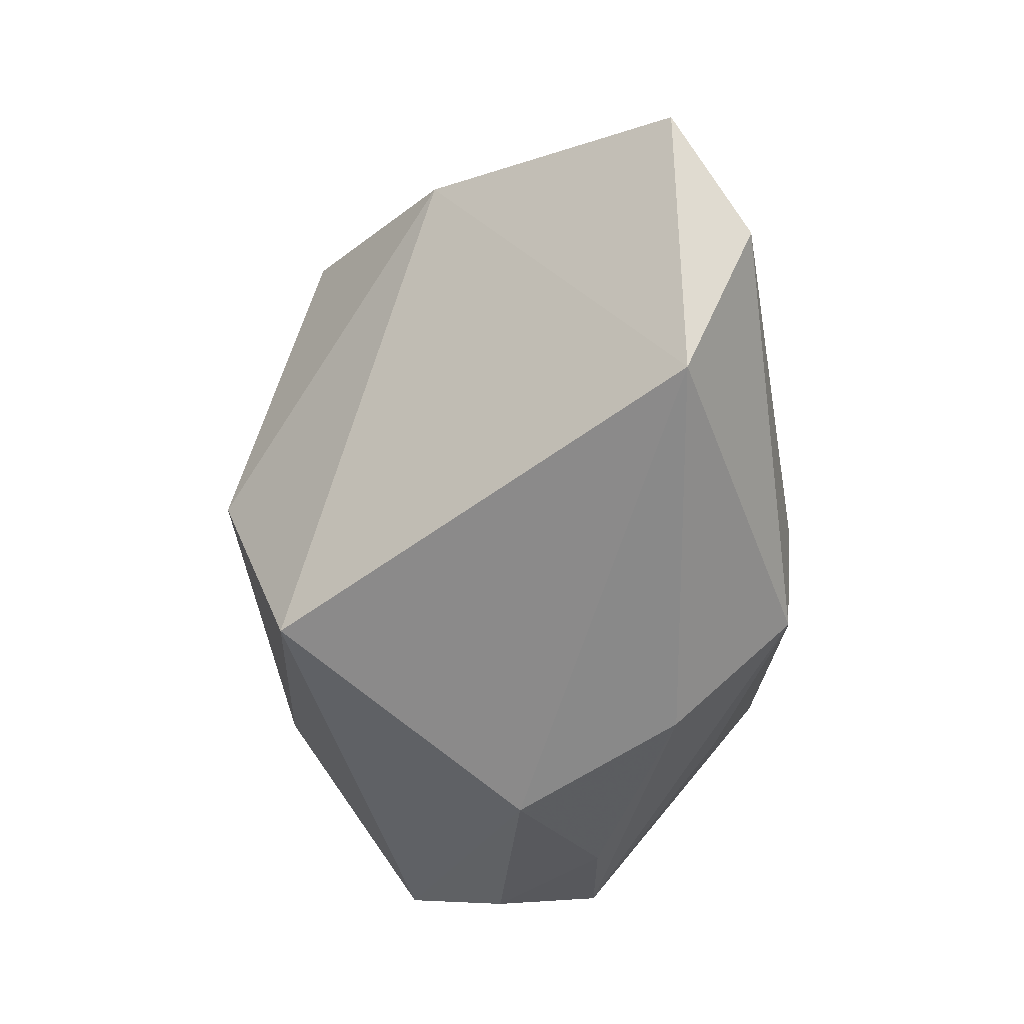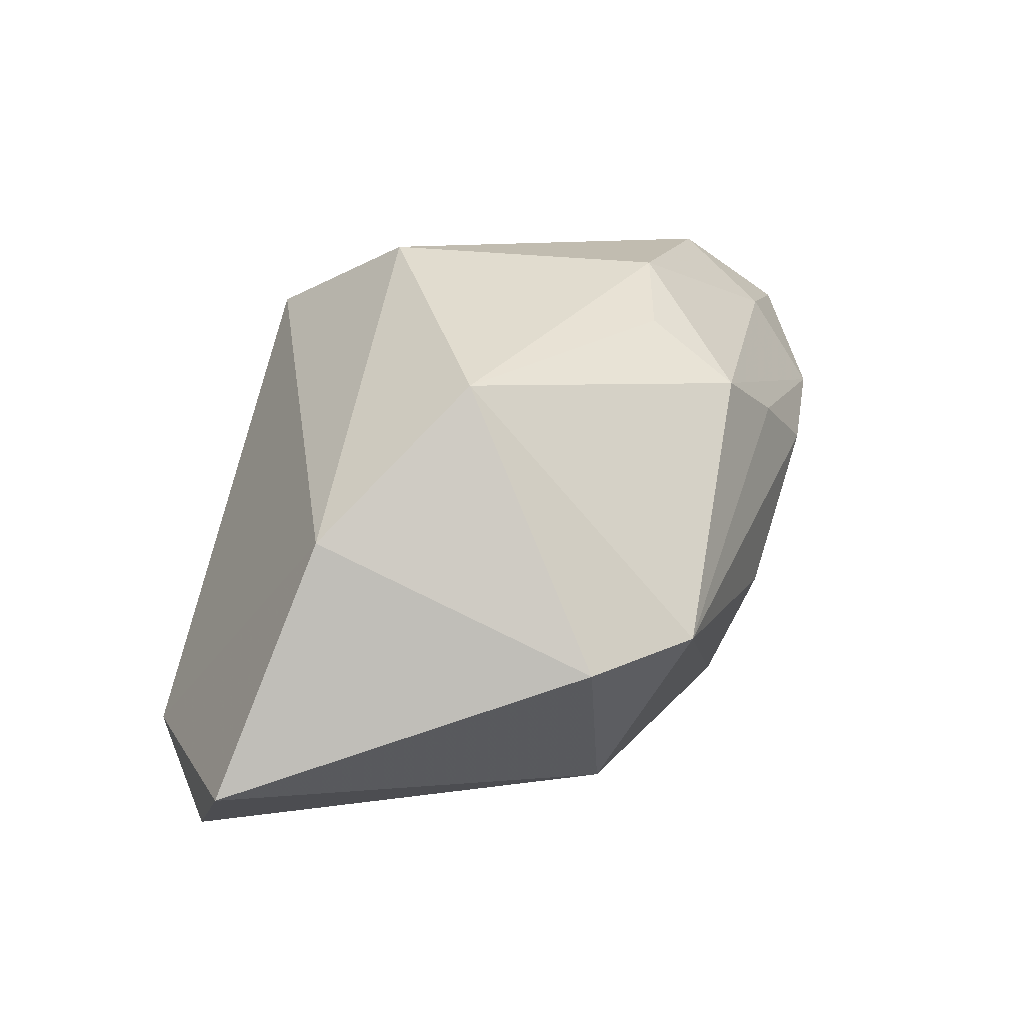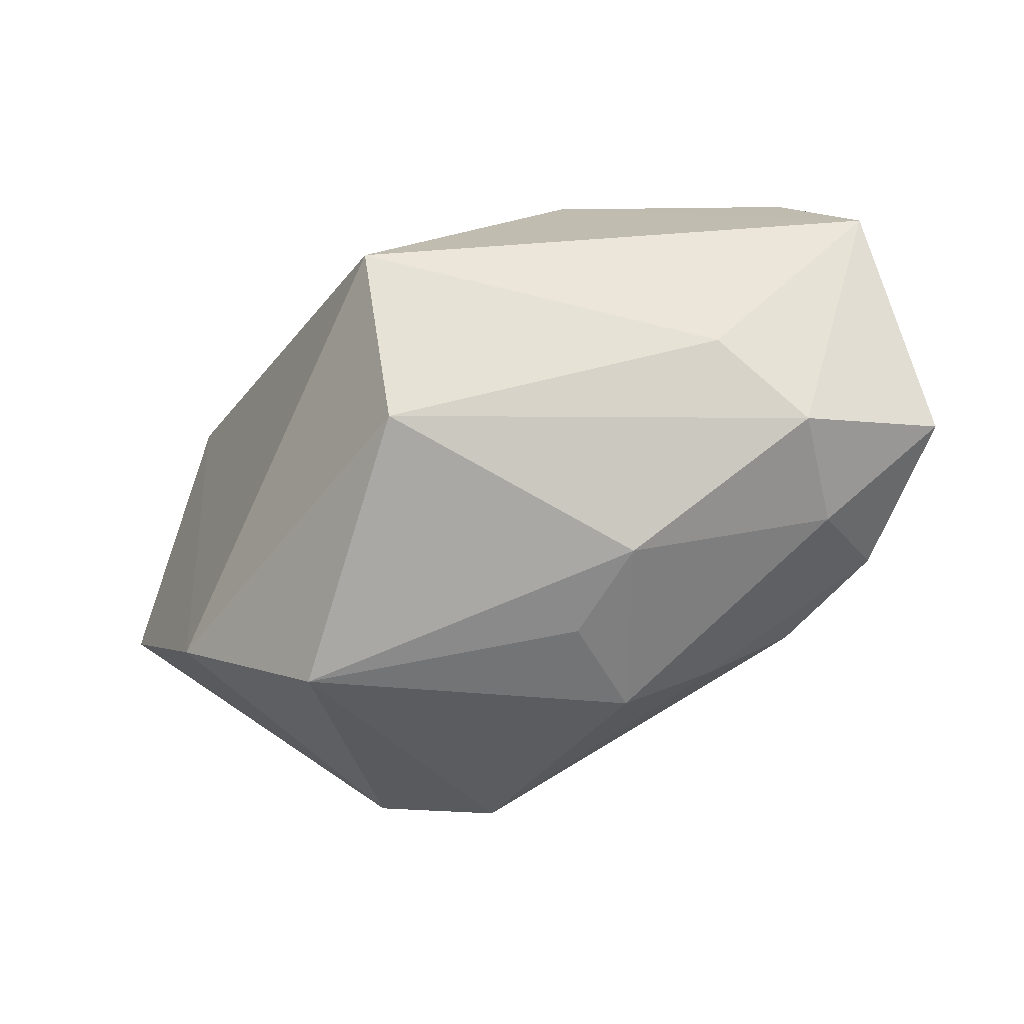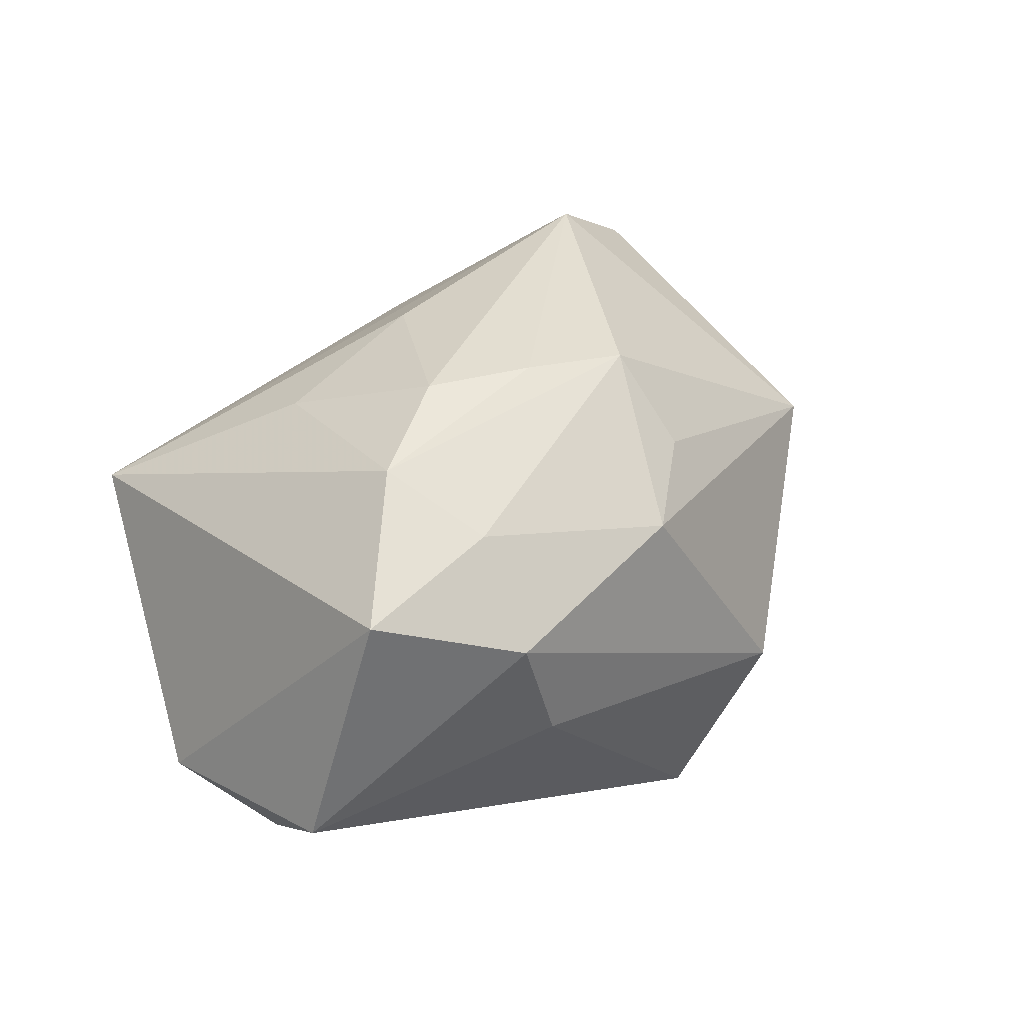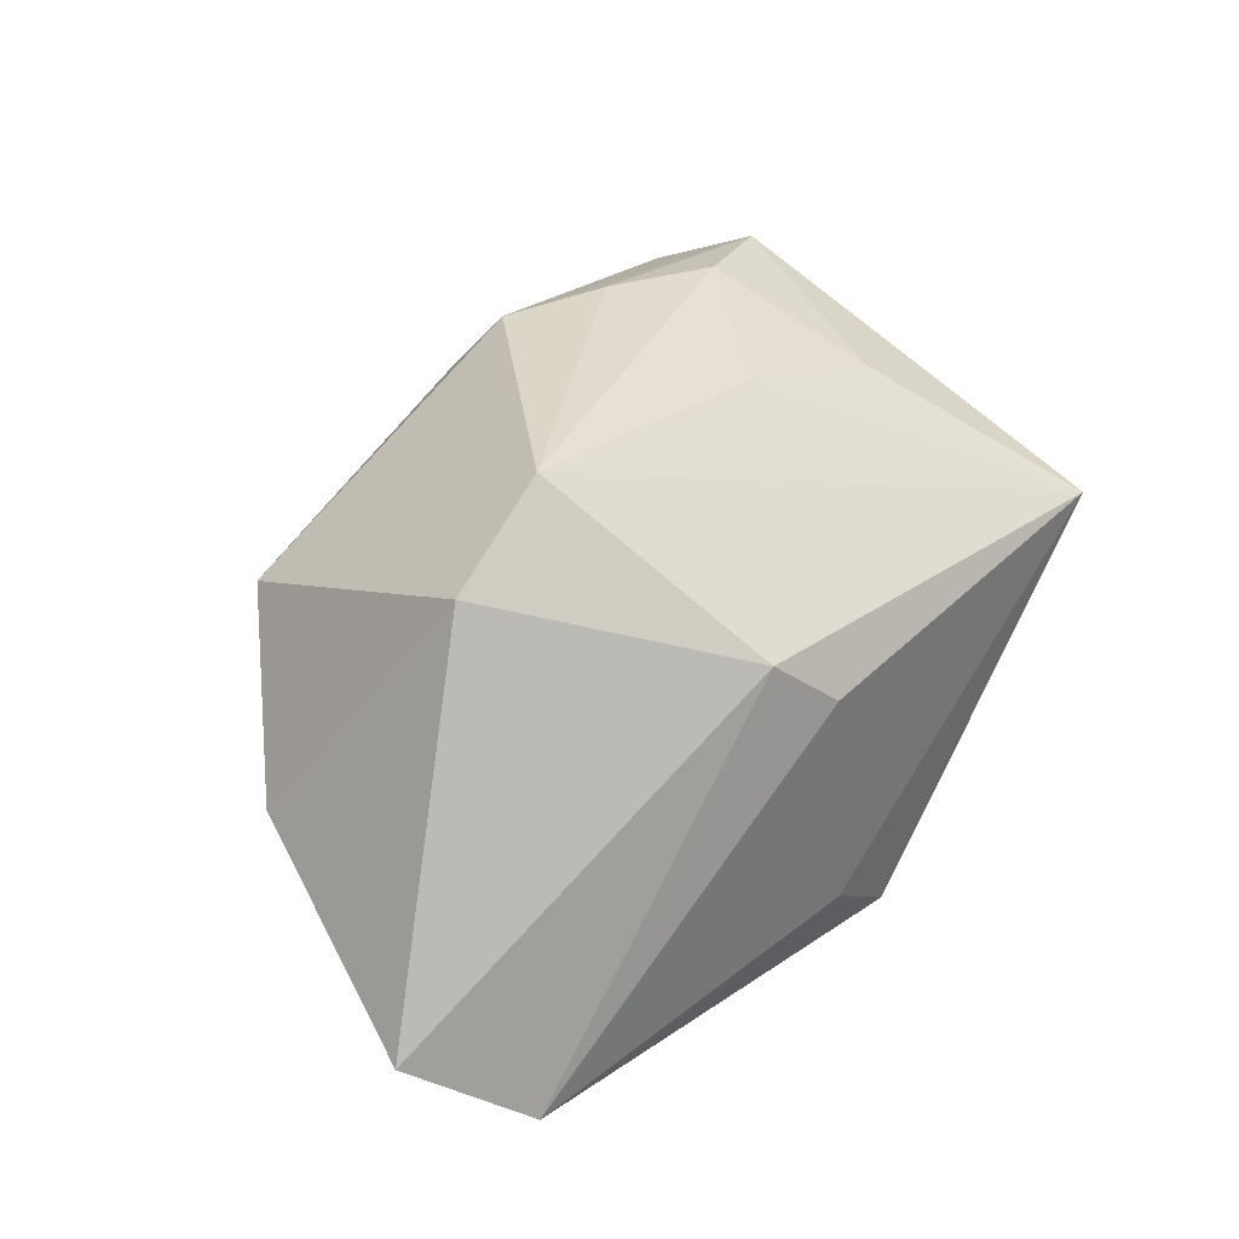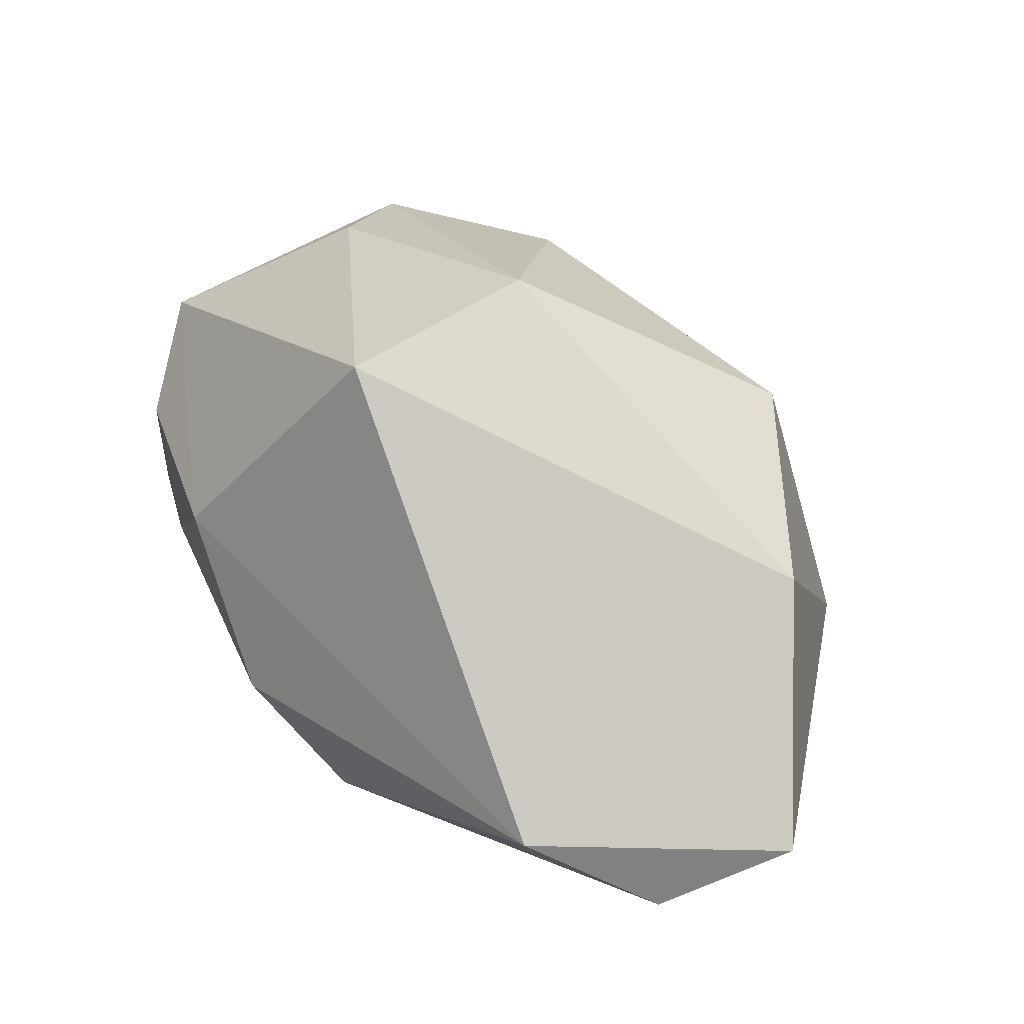
<metadata>
{"format":"obj","ext":"obj","renderer":"f3d","projection":"perspective","resolution":1024,"background":"white","views":[{"elev":-63.1,"azim":-82.0,"up":"+Z"},{"elev":9.4,"azim":-63.5,"up":"+Y"},{"elev":79.3,"azim":-26.6,"up":"+Y"},{"elev":31.9,"azim":134.9,"up":"+Z"},{"elev":37.6,"azim":-43.2,"up":"+Z"},{"elev":19.7,"azim":-138.1,"up":"+Y"}]}
</metadata>
<code>
v 0.03357 -0.004135 -0.01893
v -0.04488 0.003788 3.712e-05
v 0.02644 0.03261 0.01199
v -0.01129 -0.02731 0.01662
v -0.006924 0.02569 -0.02712
v 0.007112 0.01386 0.03002
v -0.01288 0.03261 -0.007971
v 0.02483 0.02502 0.02169
v -0.005237 -0.0299 0.01085
v 0.02198 0.03211 0.0001009
v -0.004036 -0.03062 -0.01346
v 0.004071 -0.02912 -0.02009
v 0.003813 0.03061 0.01609
v -0.03305 0.0194 0.01168
v -0.03271 -0.01009 0.02556
v 0.04017 0.02488 0.01789
v 0.02625 -0.01954 -0.008924
v 0.04542 -0.002459 -0.01101
v 0.041 0.008649 -0.01585
v 0.01749 0.009404 0.03006
v 0.01869 0.003152 -0.02877
v 0.02266 -0.006674 0.02374
v -0.003047 0.0177 0.02916
v -0.04133 -0.02927 -0.01741
v 0.03514 -0.02522 0.0121
v 0.009797 -0.01535 -0.02877
v 0.02876 0.01514 0.02689
v -0.004747 0.02456 0.02041
v -0.03229 -0.0209 -0.02877
v 0.006658 -0.00647 0.0289
v -0.02121 -0.00775 0.03213
v -0.0519 -0.0227 -0.008251
v 0.04527 0.02029 -0.007456
f 14 31 23
f 26 12 29
f 25 31 4
f 30 31 25
f 5 29 2
f 2 29 32
f 32 29 24
f 24 29 12
f 24 4 32
f 18 12 26
f 18 16 25
f 21 29 5
f 26 29 21
f 22 30 25
f 31 30 20
f 30 22 20
f 31 14 15
f 14 2 15
f 15 2 32
f 32 4 15
f 15 4 31
f 8 13 23
f 28 14 23
f 23 13 28
f 28 13 14
f 4 24 9
f 25 4 9
f 25 12 17
f 17 18 25
f 12 18 17
f 16 18 33
f 33 18 19
f 5 10 33
f 33 21 5
f 19 21 33
f 19 18 1
f 1 21 19
f 1 18 26
f 26 21 1
f 23 31 6
f 31 20 6
f 16 8 27
f 27 20 22
f 27 6 20
f 25 16 27
f 27 22 25
f 27 8 23
f 23 6 27
f 7 10 5
f 14 13 7
f 5 2 7
f 7 2 14
f 3 8 16
f 13 8 3
f 16 33 3
f 3 33 10
f 3 7 13
f 10 7 3
f 11 24 12
f 11 9 24
f 11 12 25
f 25 9 11

</code>
